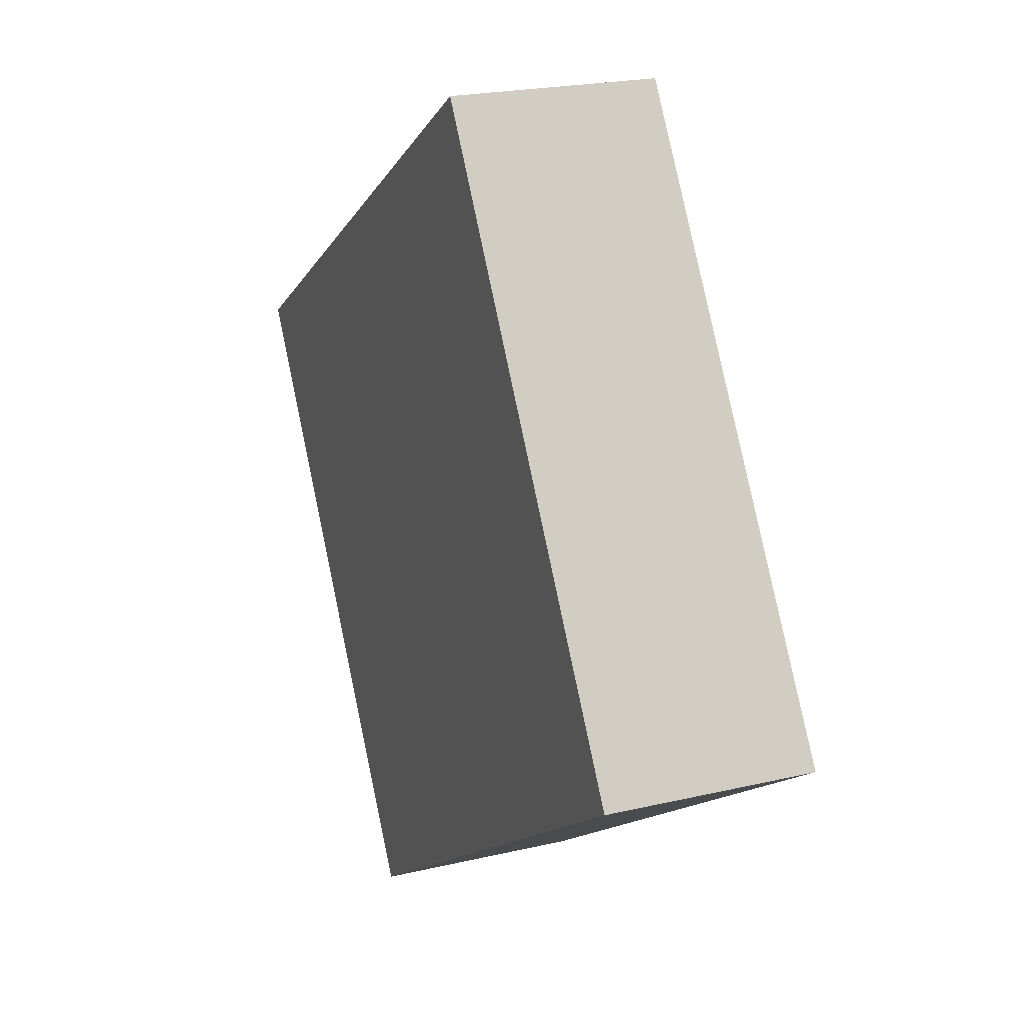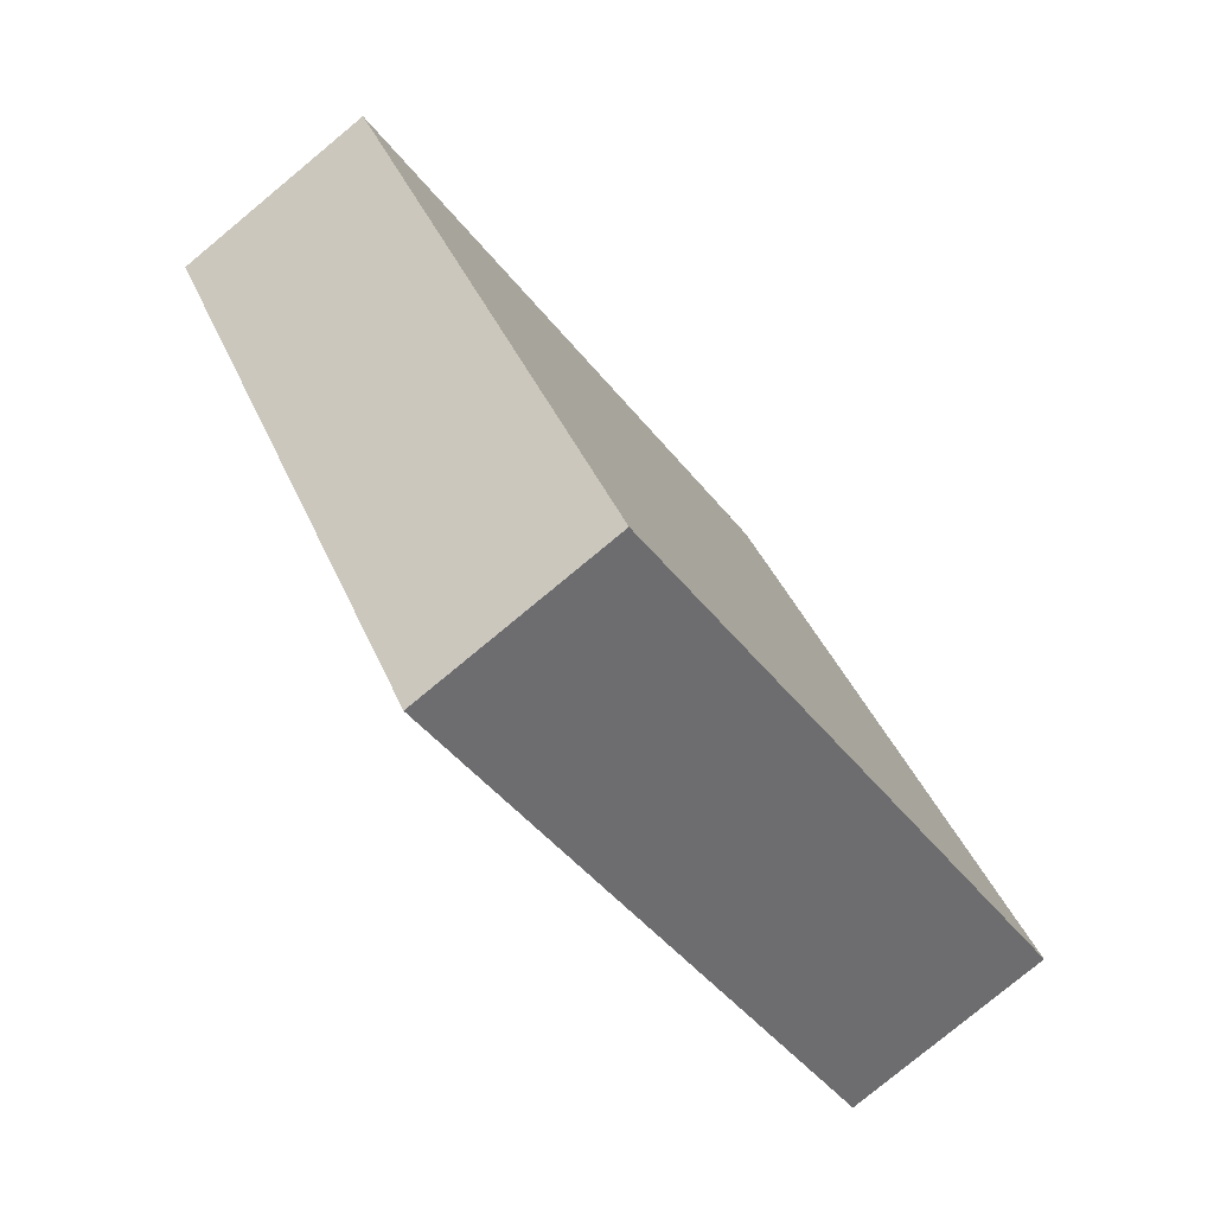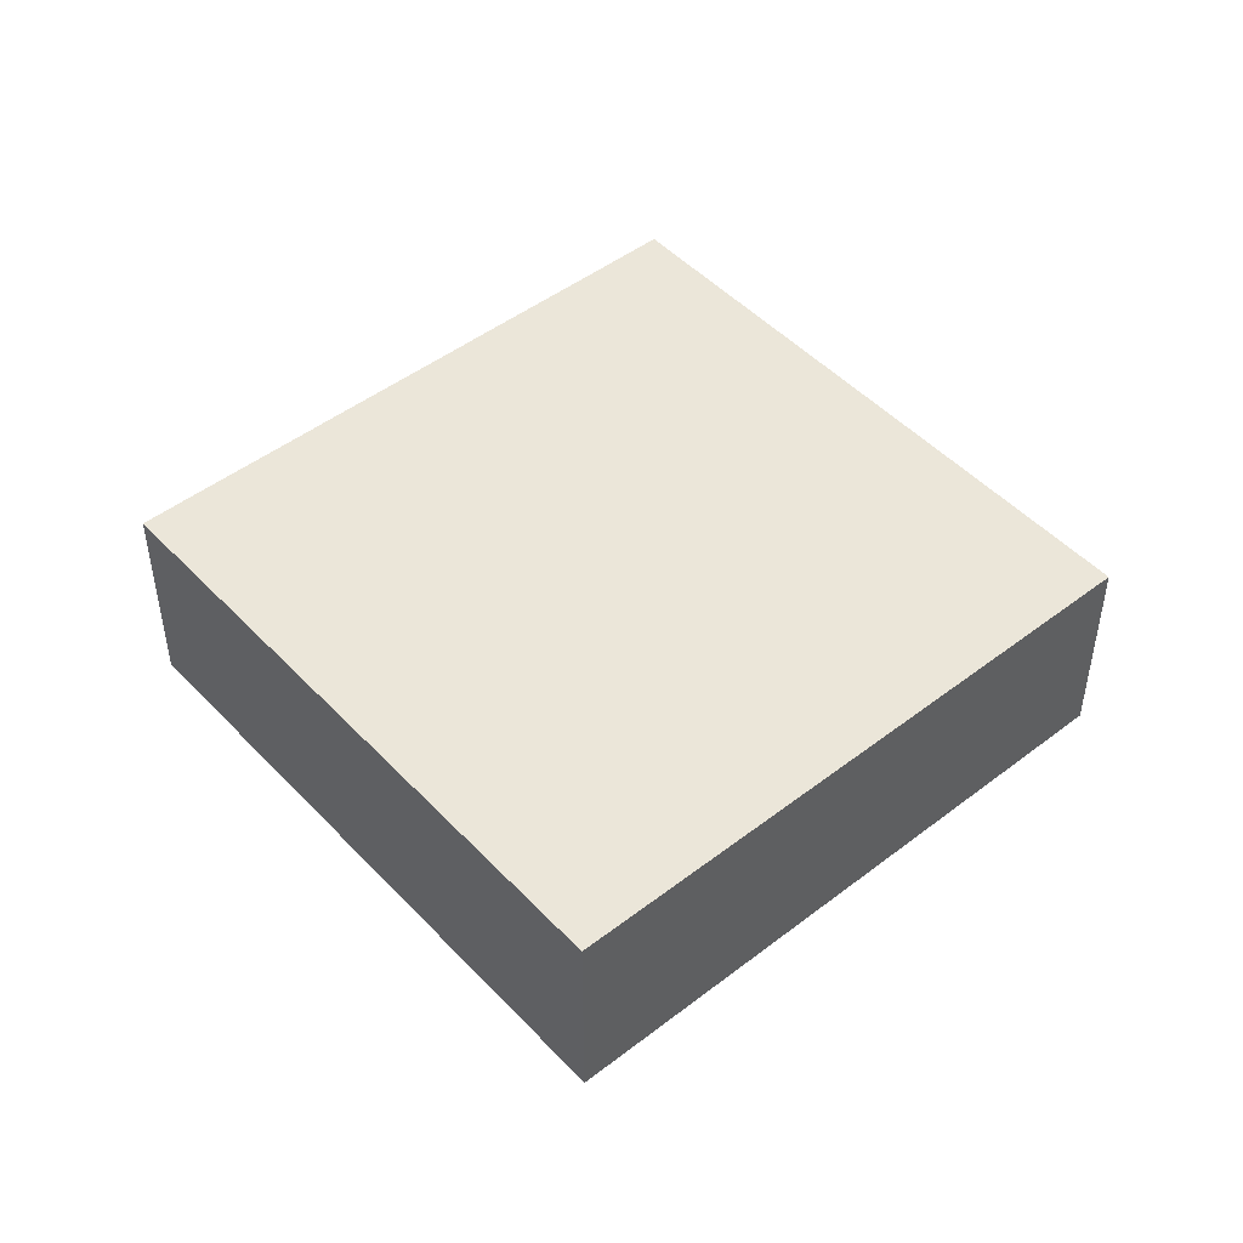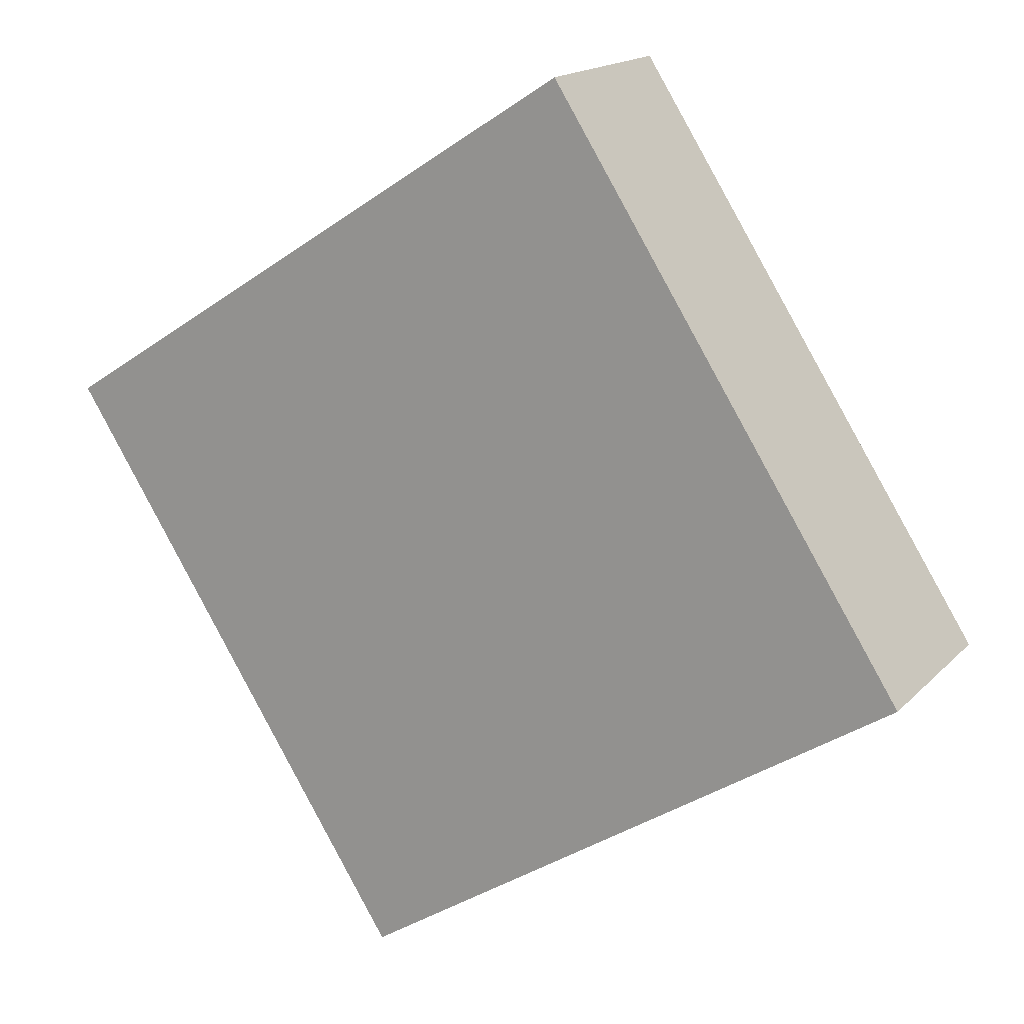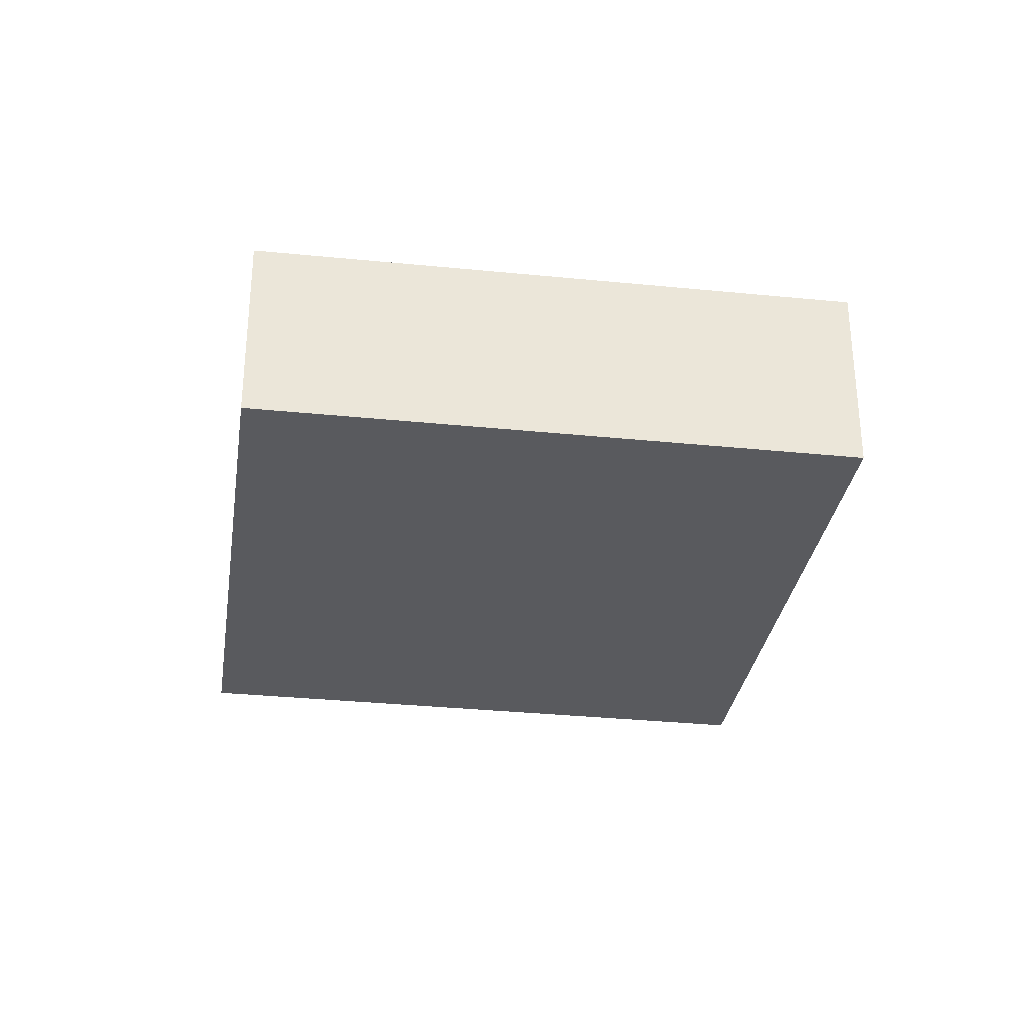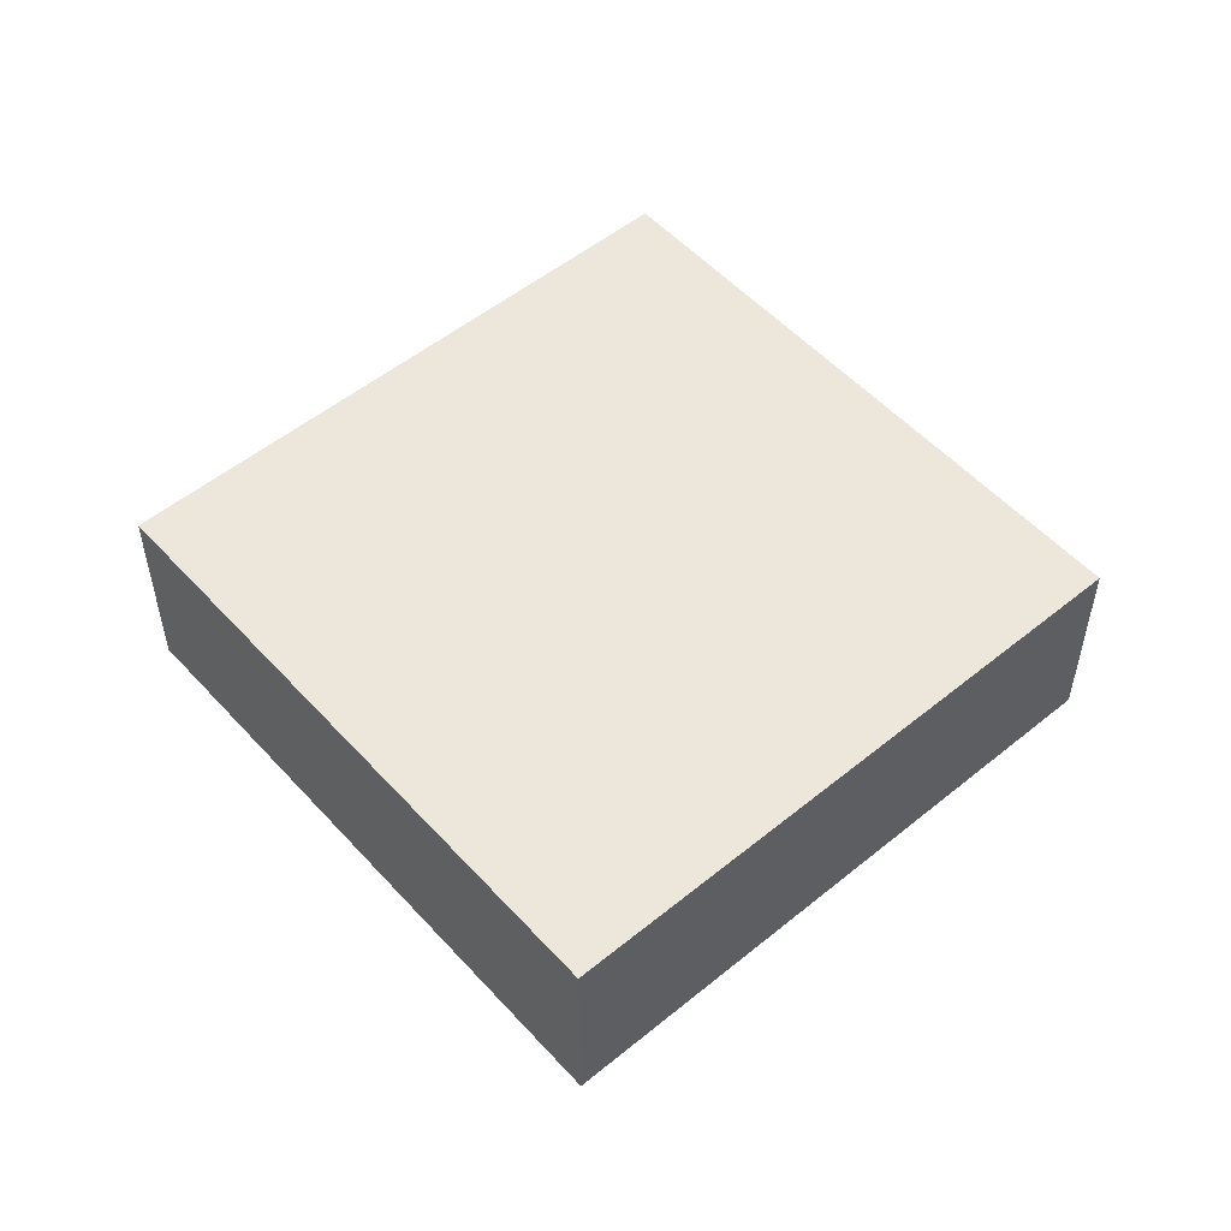
<metadata>
{"format":"obj","ext":"obj","renderer":"f3d","projection":"perspective","resolution":1024,"background":"white","views":[{"elev":21.6,"azim":67.3,"up":"+Y"},{"elev":-79.3,"azim":-50.4,"up":"+Y"},{"elev":47.9,"azim":171.9,"up":"+Z"},{"elev":16.6,"azim":28.1,"up":"+Y"},{"elev":-31.5,"azim":-65.7,"up":"+Z"},{"elev":53.5,"azim":81.6,"up":"+Z"}]}
</metadata>
<code>
v -2241 -758.2 0.7795
v -2243 -756.1 0.7725
v -2241 -754.7 0.7746
v -2239 -756.8 0.7816
v -2243 -756.1 0.7725
v -2241 -758.2 0.7795
v -2241 -758.2 -1.11e-16
v -2243 -756.1 0
v -2241 -754.7 0.7746
v -2243 -756.1 0.7725
v -2243 -756.1 0
v -2241 -754.7 0
v -2239 -756.8 0.7816
v -2241 -754.7 0.7746
v -2241 -754.7 0
v -2239 -756.8 1.11e-16
v -2241 -758.2 0.7795
v -2239 -756.8 0.7816
v -2239 -756.8 1.11e-16
v -2241 -758.2 -1.11e-16
v -2241 -758.2 0
v -2243 -756.1 0
v -2241 -754.7 0
v -2239 -756.8 0
f 2 3 4 1
f 6 7 8 5
f 10 11 12 9
f 14 15 16 13
f 18 19 20 17
f 22 23 24 21

</code>
